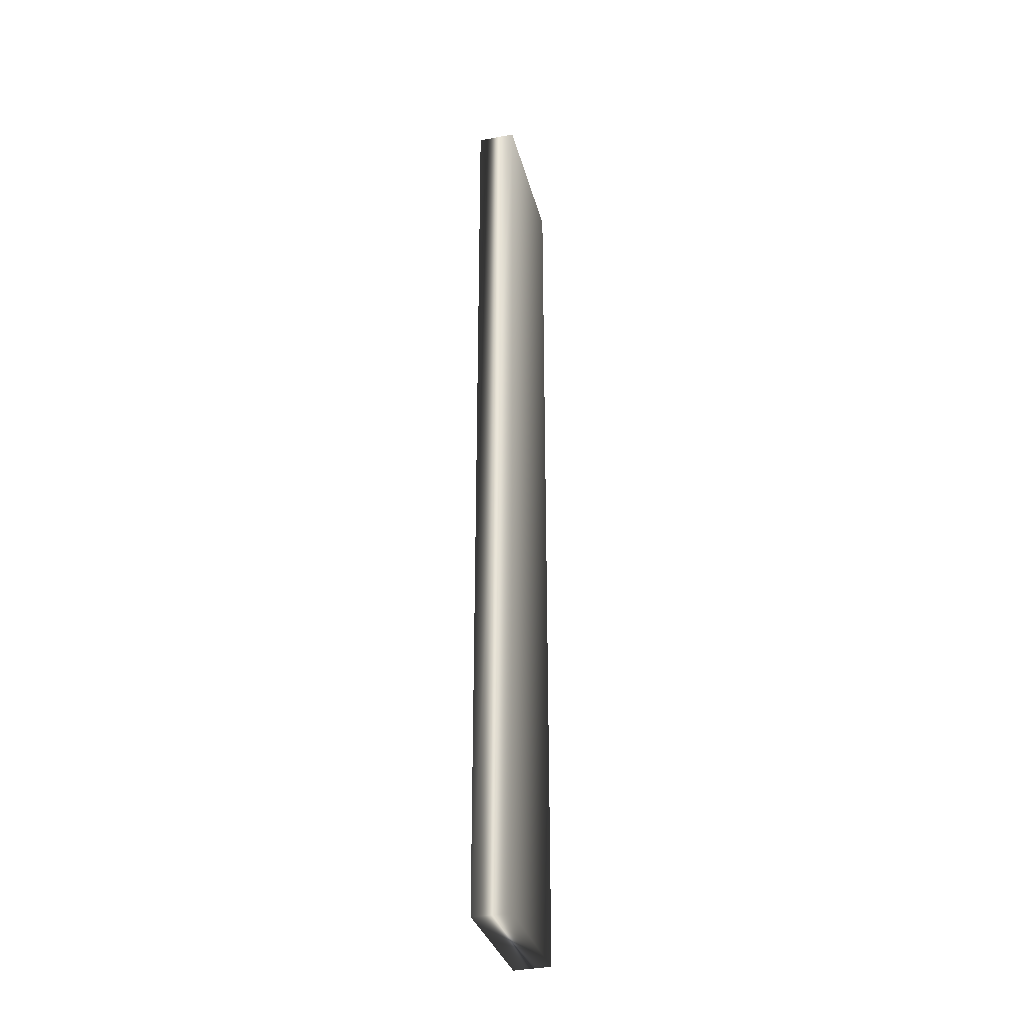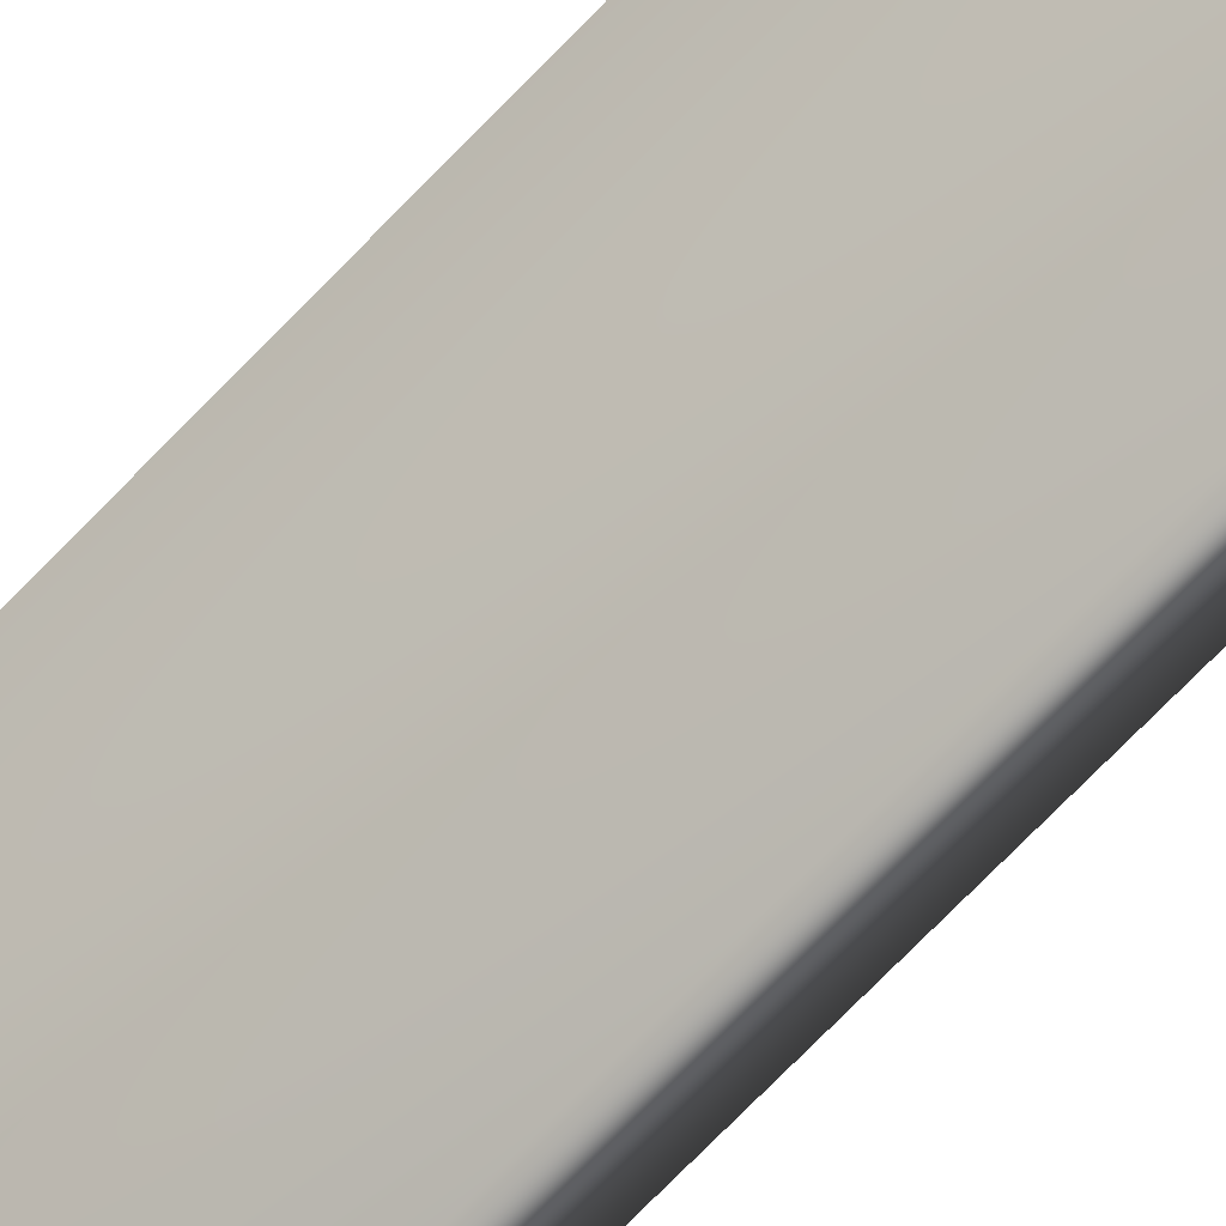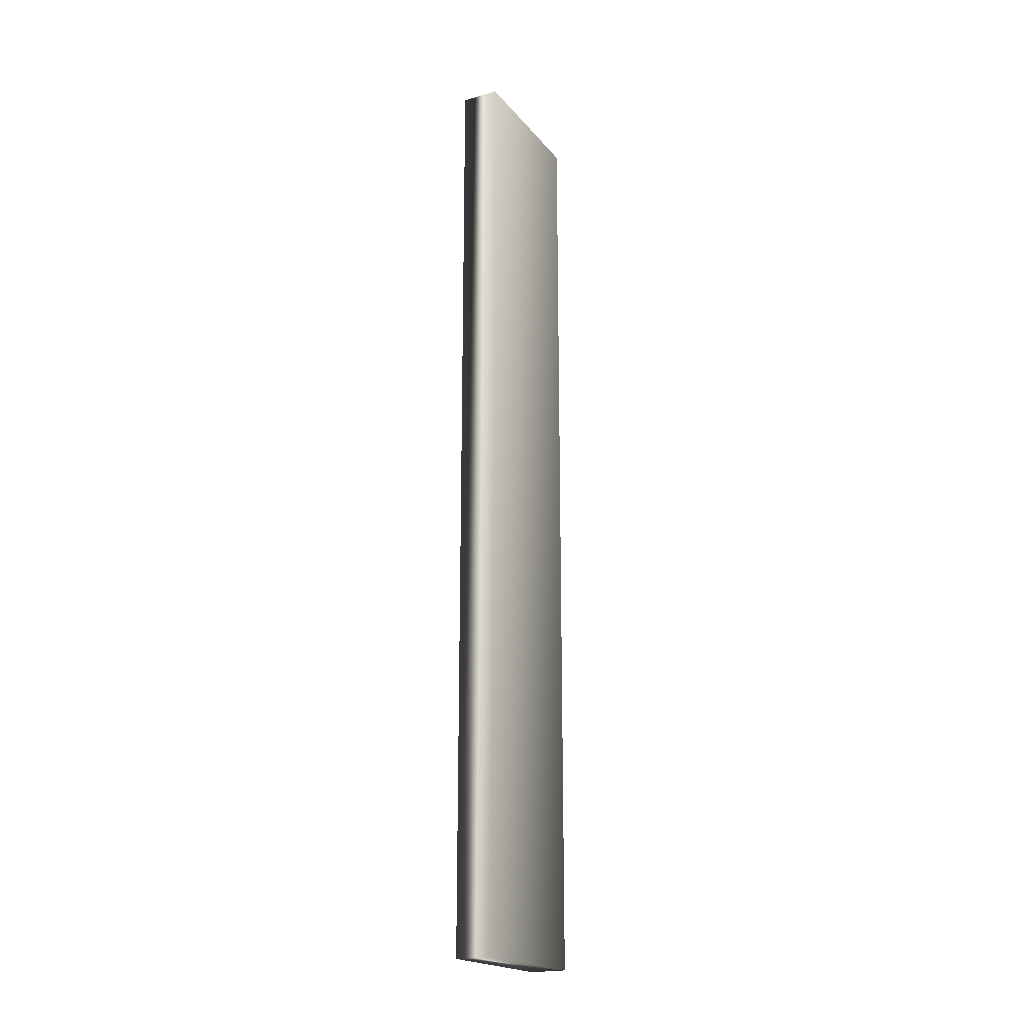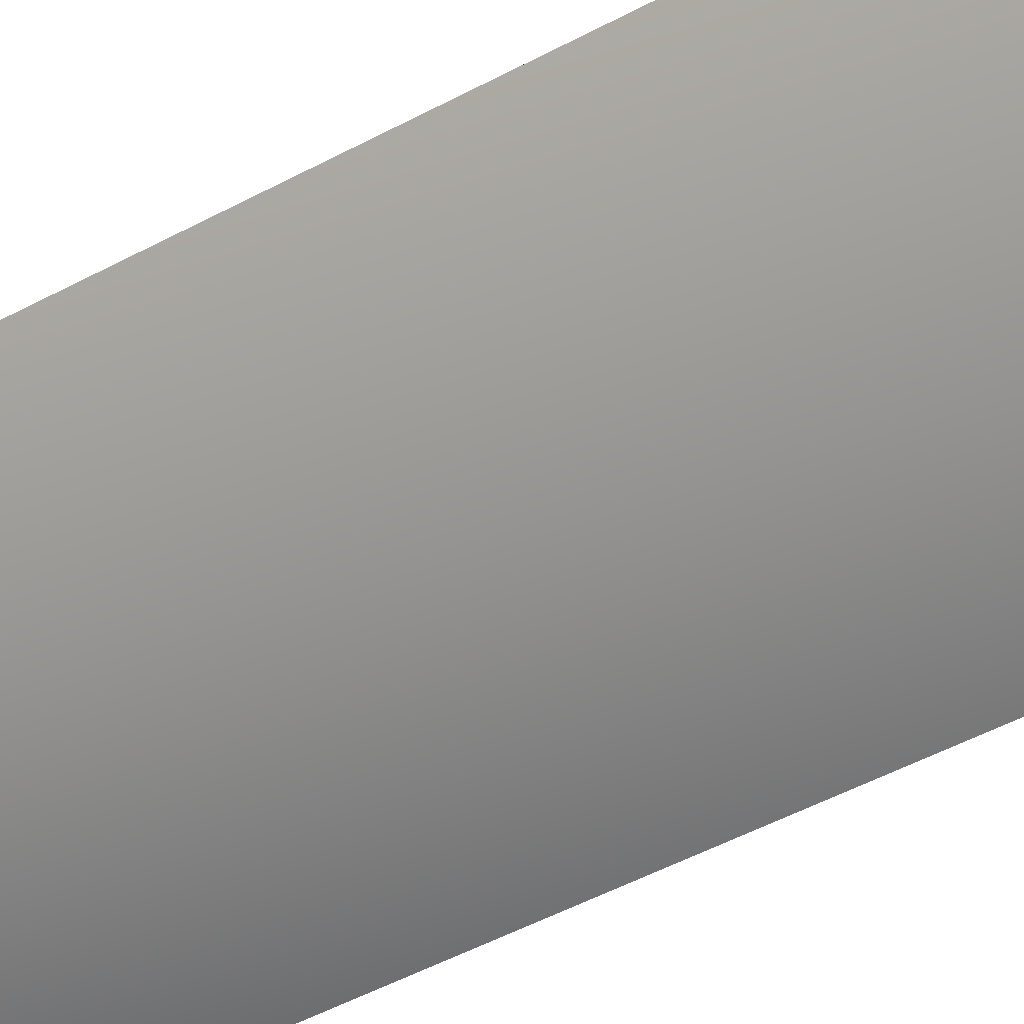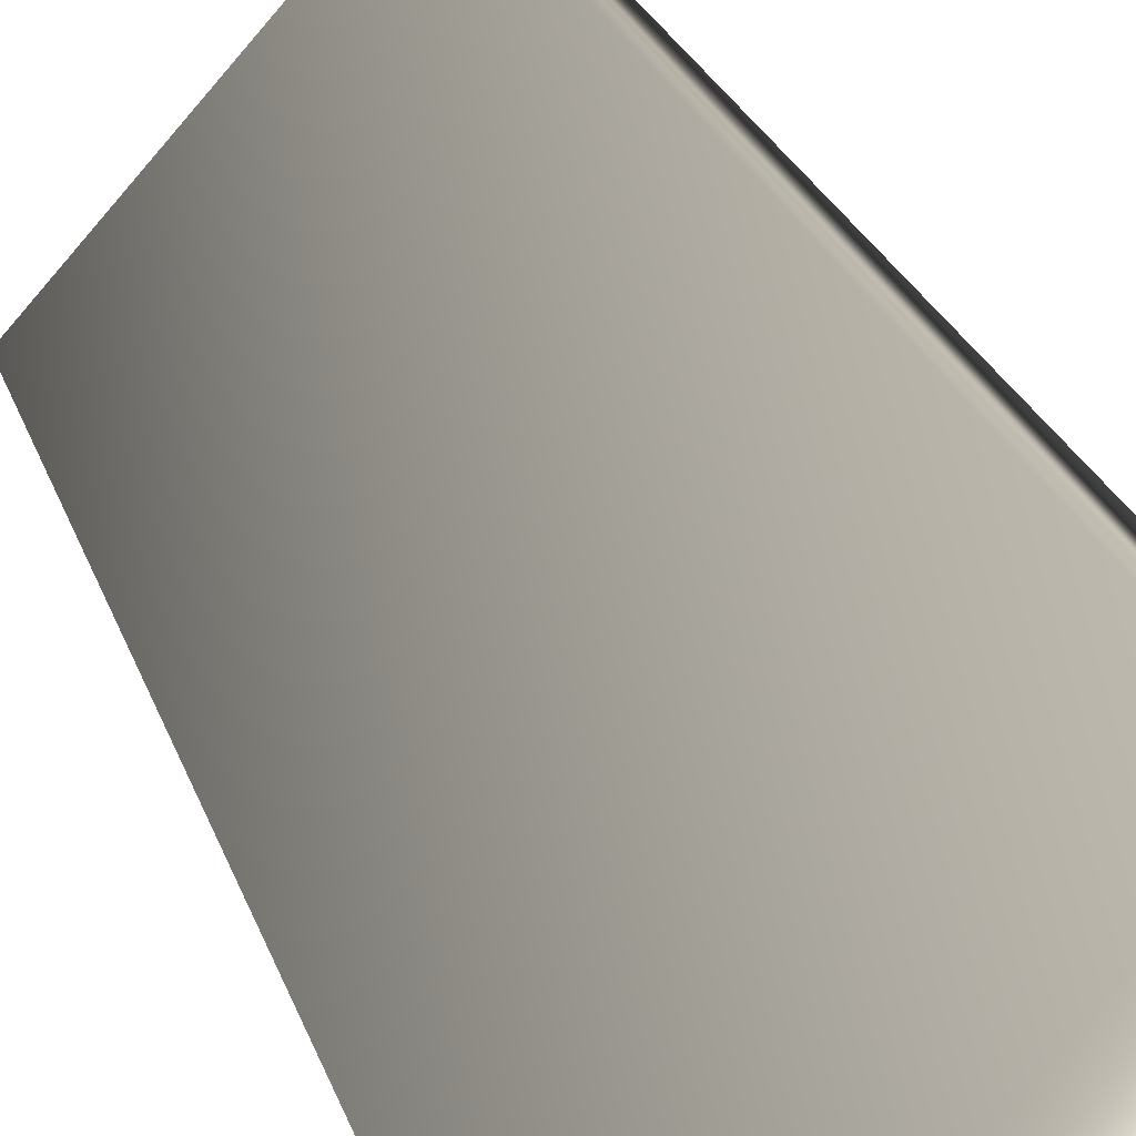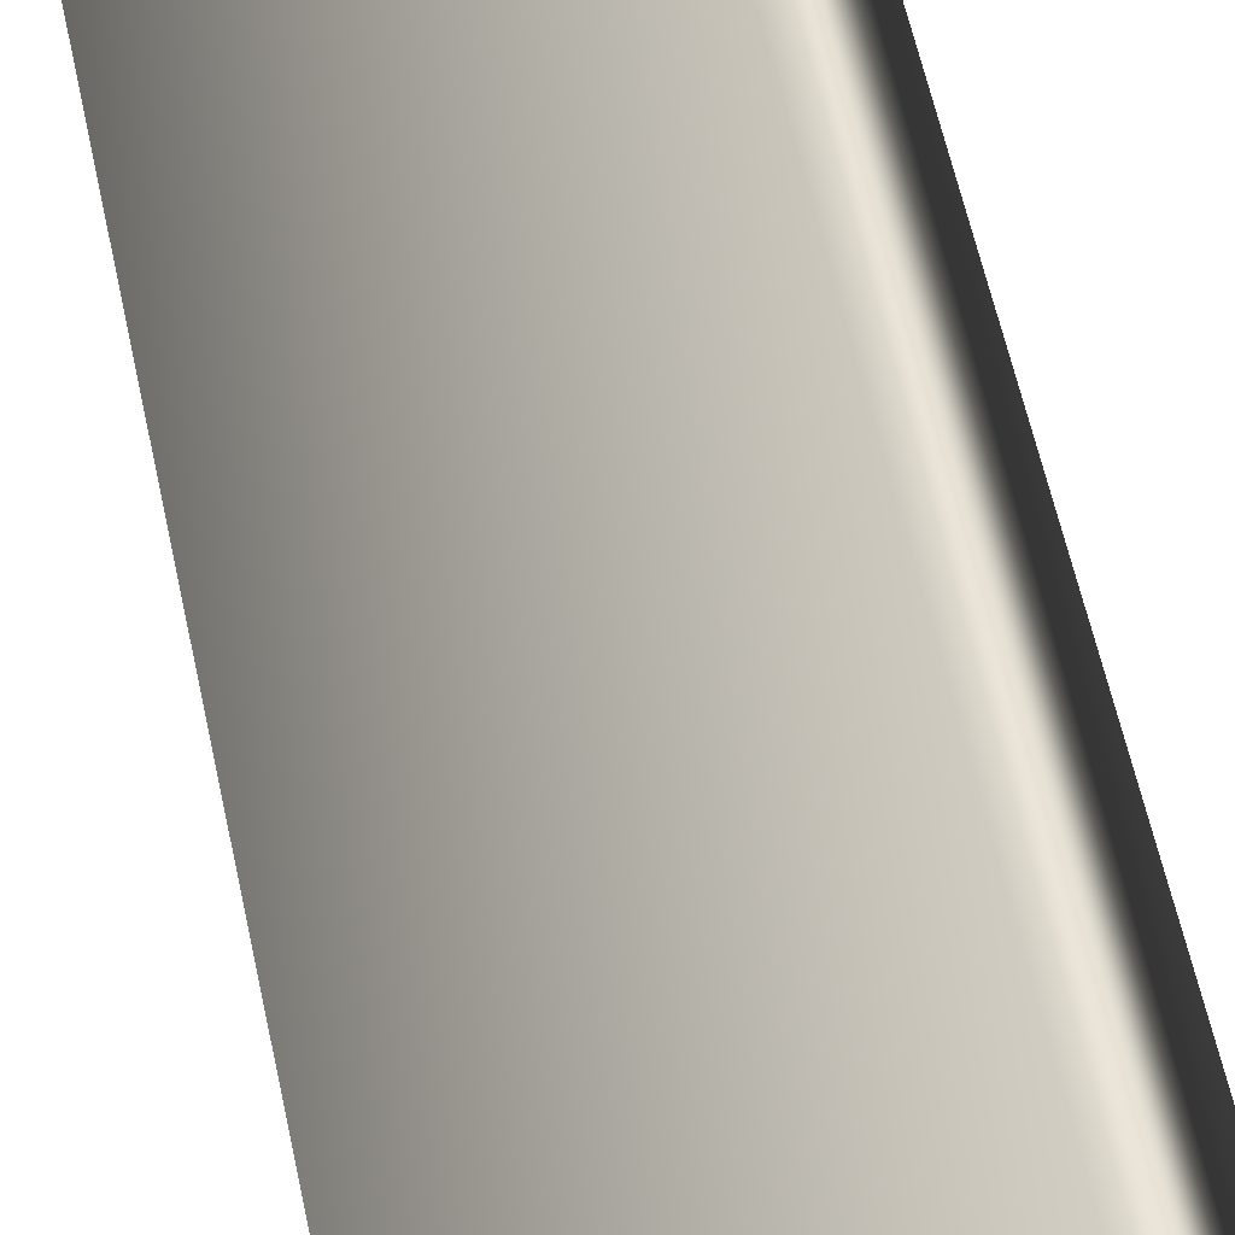
<metadata>
{"format":"obj","ext":"obj","renderer":"f3d","projection":"perspective","resolution":1024,"background":"white","views":[{"elev":-32.0,"azim":-125.5,"up":"+Y"},{"elev":-70.9,"azim":136.2,"up":"+Z"},{"elev":-19.7,"azim":-112.1,"up":"+Y"},{"elev":-33.3,"azim":129.6,"up":"+Z"},{"elev":12.3,"azim":-8.3,"up":"+Z"},{"elev":40.1,"azim":-9.1,"up":"+Z"}]}
</metadata>
<code>
v -45.72 37.25 -114.5
v -45.72 23.75 -114.5
v -46.14 37.25 -114.2
v -46.14 23.75 -114.2
v -44.66 37.25 -112.5
v -44.66 23.75 -112.5
v -44.21 23.75 -112.8
v -44.21 37.25 -112.8
f 1 2 3
f 3 2 4
f 3 4 5
f 5 4 6
f 2 1 7
f 7 1 8
f 3 5 1
f 1 5 8
f 4 2 6
f 6 2 7
f 5 6 8
f 8 6 7

</code>
